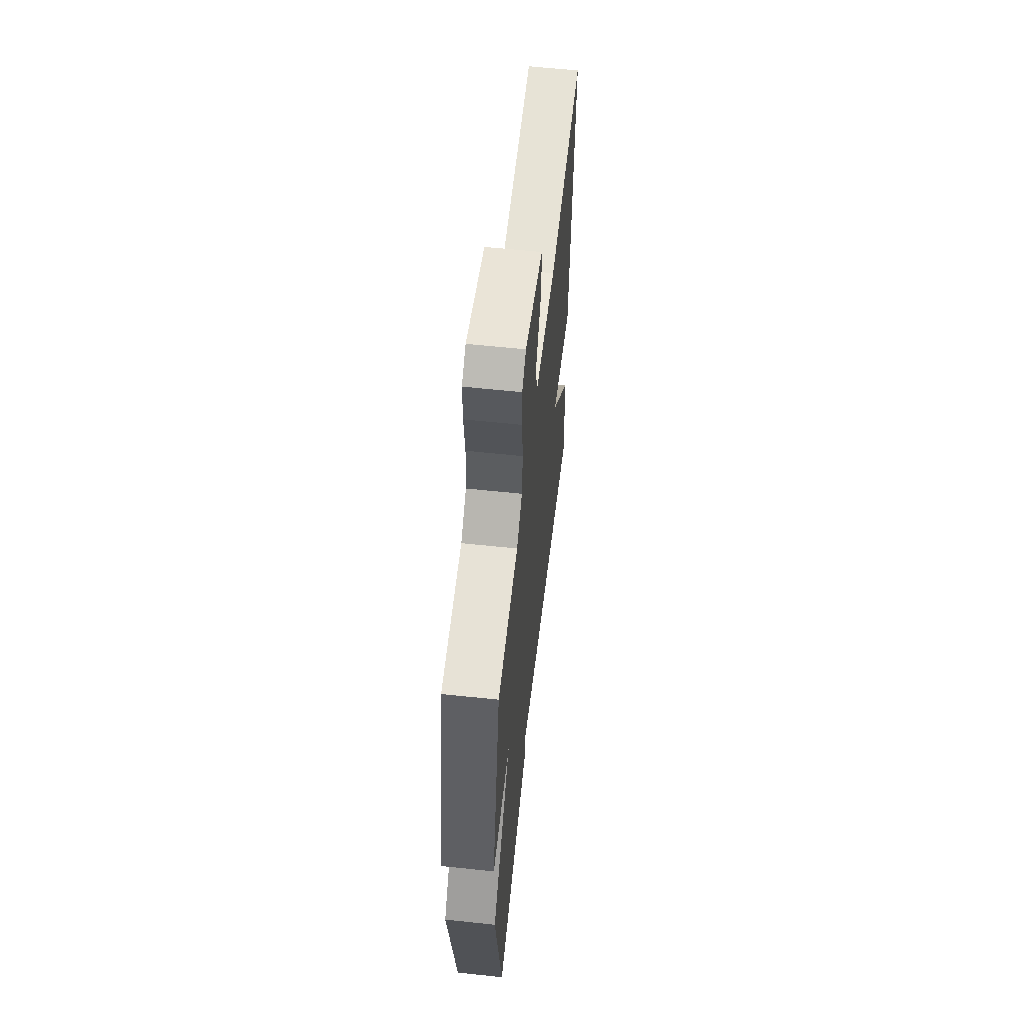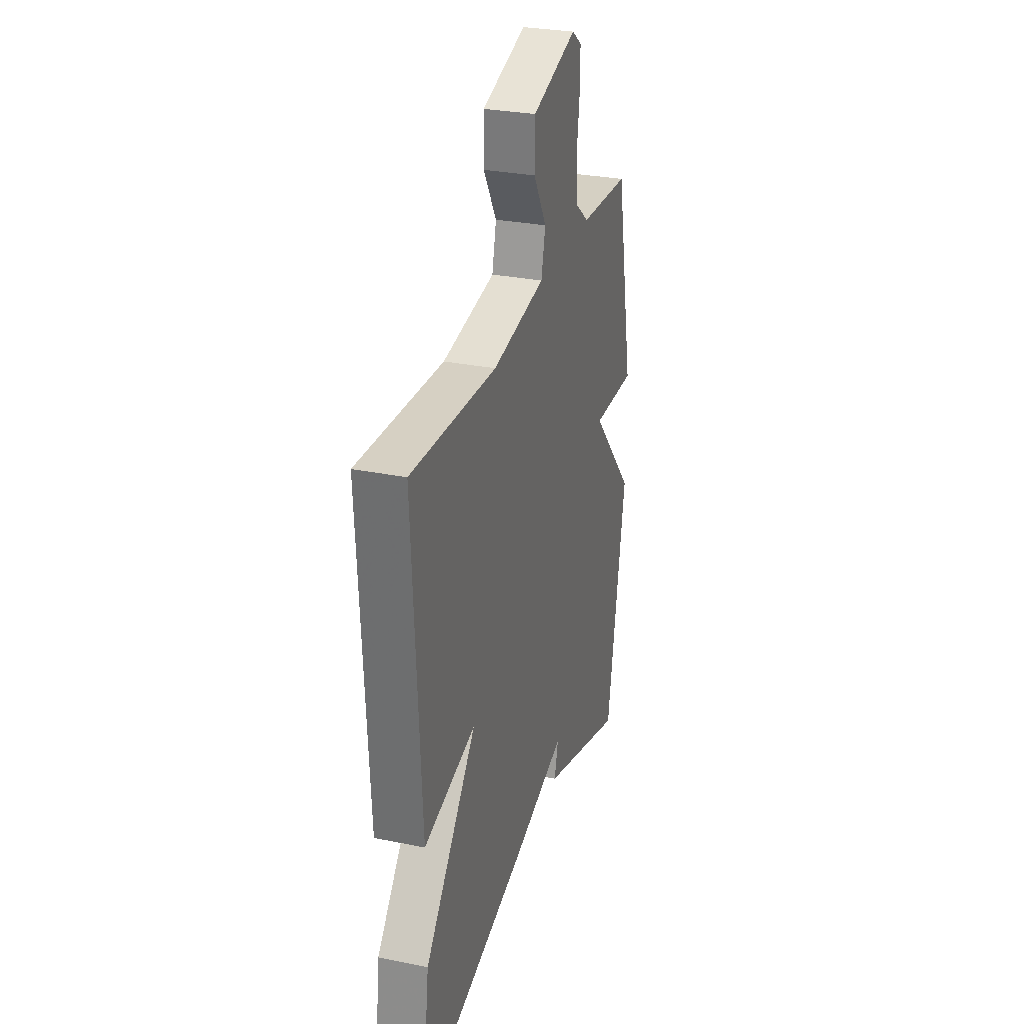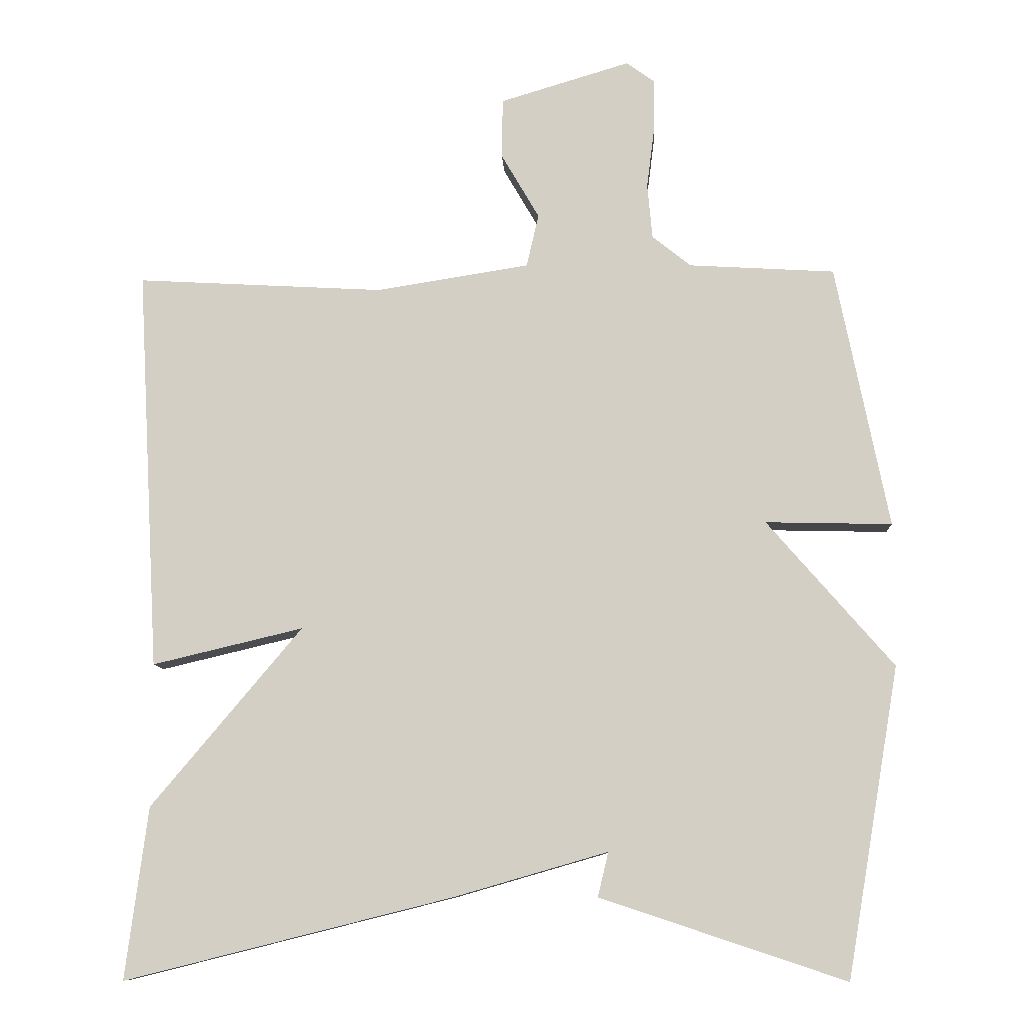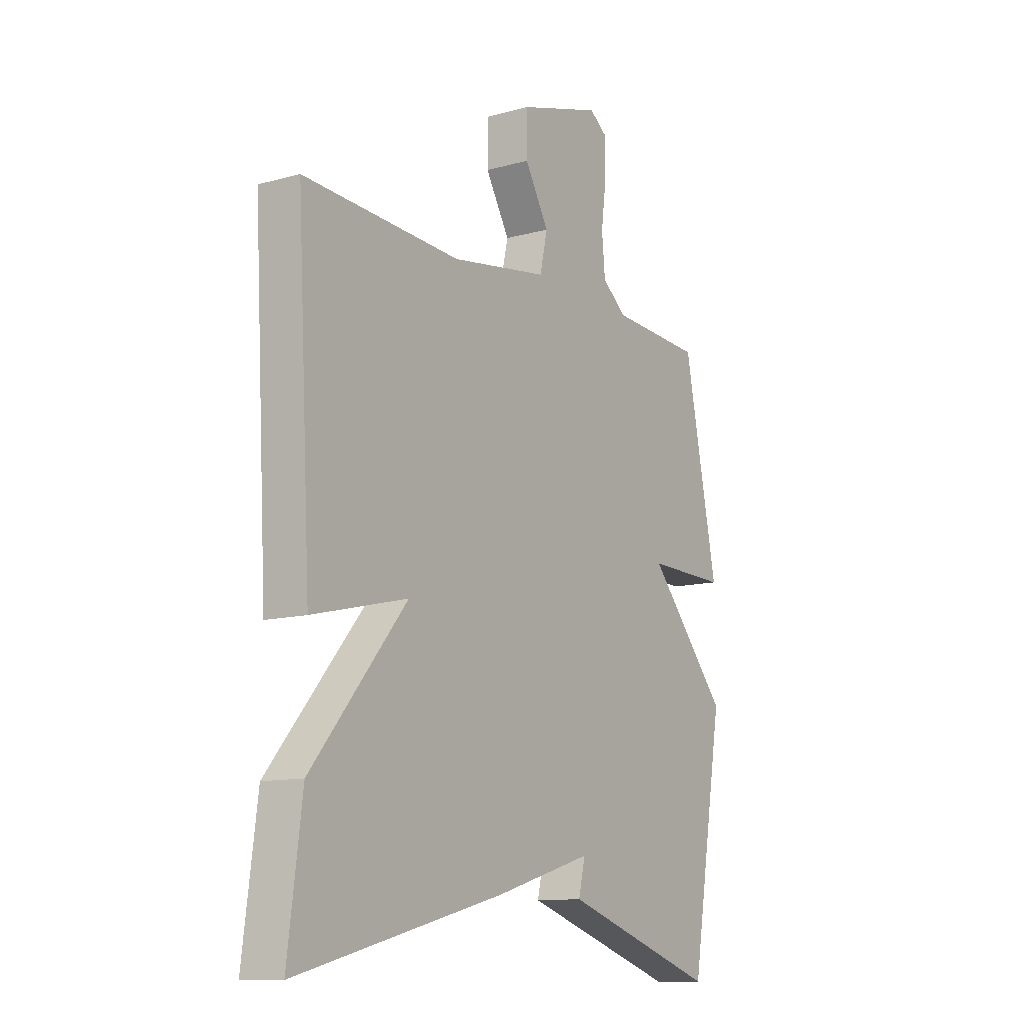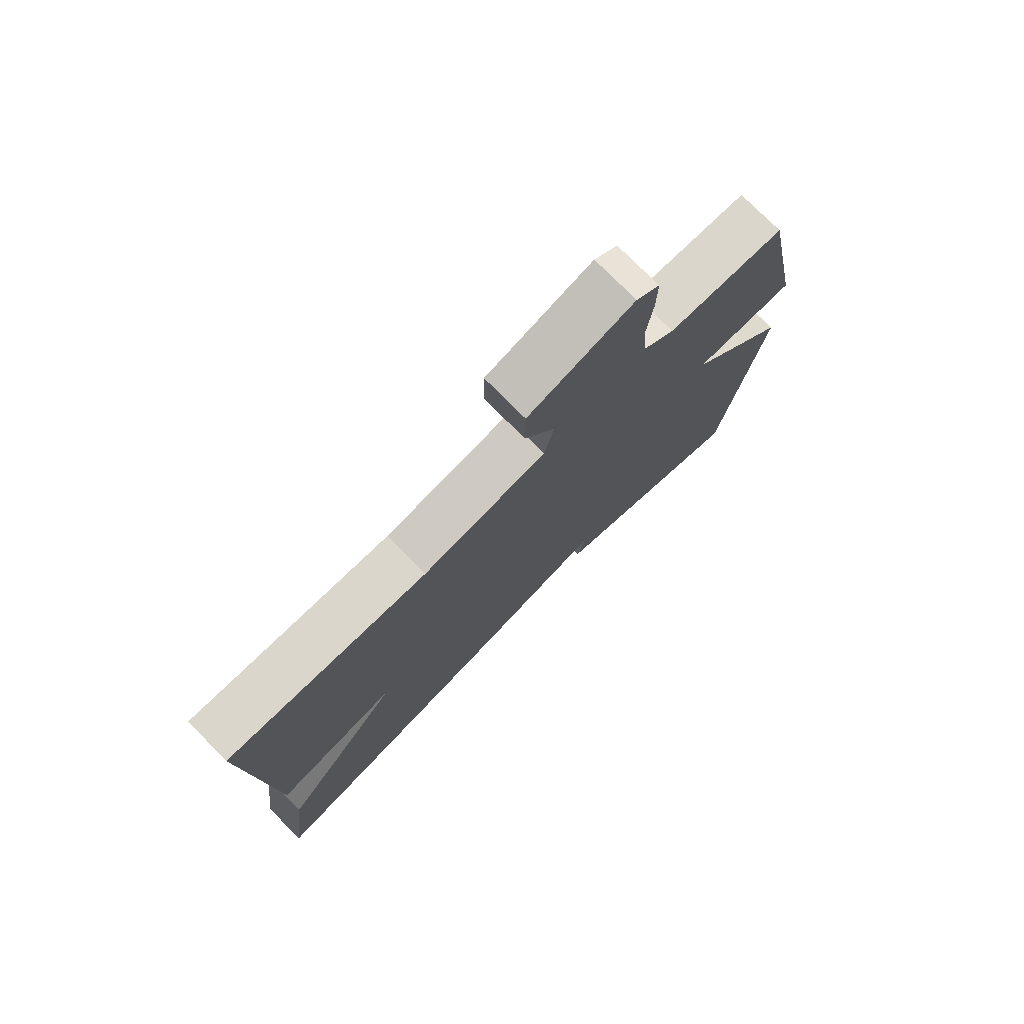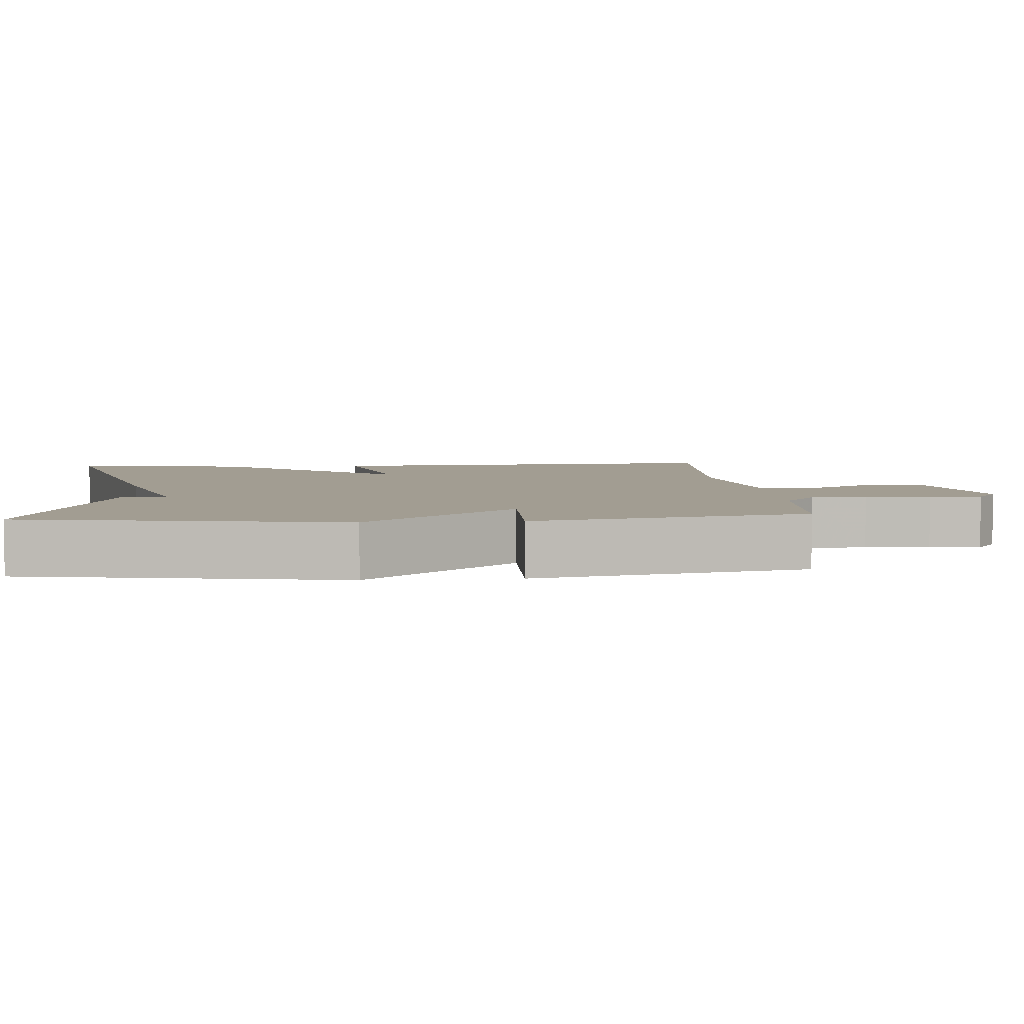
<metadata>
{"format":"obj","ext":"obj","renderer":"f3d","projection":"perspective","resolution":1024,"background":"white","views":[{"elev":59.4,"azim":-83.7,"up":"+Z"},{"elev":29.3,"azim":106.8,"up":"+Z"},{"elev":-9.6,"azim":-177.3,"up":"+Z"},{"elev":-11.7,"azim":123.6,"up":"+Z"},{"elev":76.4,"azim":135.3,"up":"+Z"},{"elev":4.9,"azim":-94.6,"up":"+Y"}]}
</metadata>
<code>
v 0.5 0.07 -0.5
v 0.043 0.07 -0.386
v -0.172 0.07 -0.324
v -0.157 0.07 -0.386
v -0.5 0.07 -0.5
v -0.574 0.07 -0.068
v -0.397 0.07 0.136
v -0.574 0.07 0.132
v -0.5 0.07 0.5
v -0.296 0.07 0.512
v -0.242 0.07 0.555
v -0.235 0.07 0.632
v -0.246 0.07 0.719
v -0.247 0.07 0.79
v -0.207 0.07 0.819
v -0.025 0.07 0.764
v -0.024 0.07 0.68
v -0.077 0.07 0.589
v -0.06 0.07 0.515
v 0.154 0.07 0.481
v 0.5 0.07 0.5
v 0.469 0.07 -0.061
v 0.259 0.07 -0.011
v 0.469 0.07 -0.261
v 0.5 0 -0.5
v 0.043 0 -0.386
v -0.172 0 -0.324
v -0.157 0 -0.386
v -0.5 0 -0.5
v -0.574 0 -0.068
v -0.397 0 0.136
v -0.574 0 0.132
v -0.5 0 0.5
v -0.296 0 0.512
v -0.242 0 0.555
v -0.235 0 0.632
v -0.246 0 0.719
v -0.247 0 0.79
v -0.207 0 0.819
v -0.025 0 0.764
v -0.024 0 0.68
v -0.077 0 0.589
v -0.06 0 0.515
v 0.154 0 0.481
v 0.5 0 0.5
v 0.469 0 -0.061
v 0.259 0 -0.011
v 0.469 0 -0.261
f 1 2 3
f 24 1 3
f 23 24 3
f 20 21 22 23
f 19 20 23 3
f 18 19 3
f 16 17 18
f 15 16 18
f 14 15 18
f 13 14 18
f 12 13 18
f 11 12 18 3
f 10 11 3
f 7 8 9 10
f 7 10 3
f 5 6 7
f 4 5 7
f 3 4 7
f 27 26 25
f 27 25 48
f 27 48 47
f 47 46 45 44
f 27 47 44 43
f 27 43 42
f 42 41 40
f 42 40 39
f 42 39 38
f 42 38 37
f 42 37 36
f 27 42 36 35
f 27 35 34
f 34 33 32 31
f 27 34 31
f 31 30 29
f 31 29 28
f 31 28 27
f 1 25 26 2
f 2 26 27 3
f 3 27 28 4
f 4 28 29 5
f 5 29 30 6
f 6 30 31 7
f 7 31 32 8
f 8 32 33 9
f 9 33 34 10
f 10 34 35 11
f 11 35 36 12
f 12 36 37 13
f 13 37 38 14
f 14 38 39 15
f 15 39 40 16
f 16 40 41 17
f 17 41 42 18
f 18 42 43 19
f 19 43 44 20
f 20 44 45 21
f 21 45 46 22
f 22 46 47 23
f 23 47 48 24
f 24 48 25 1

</code>
